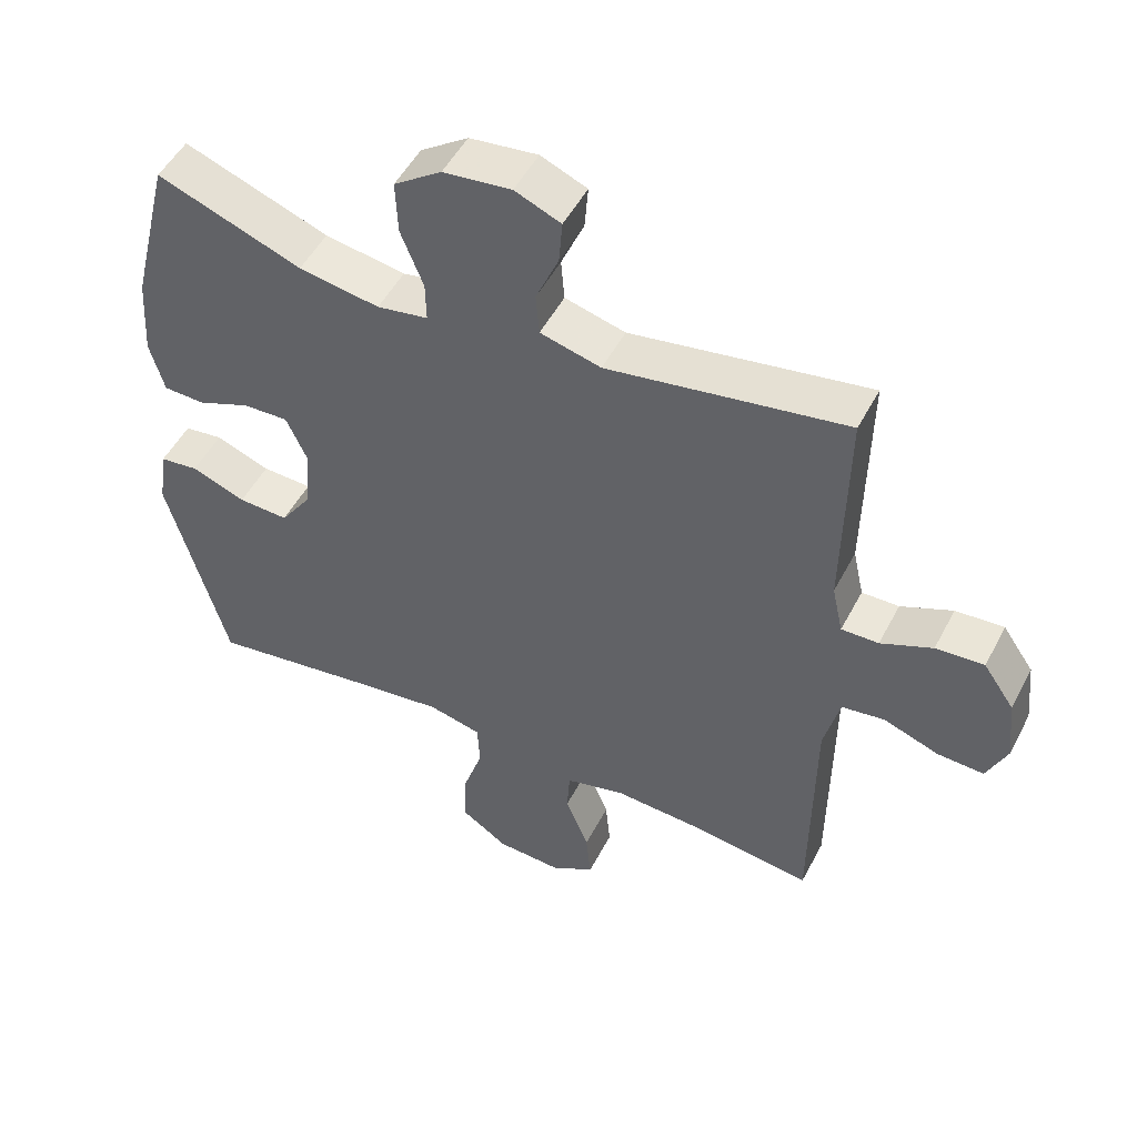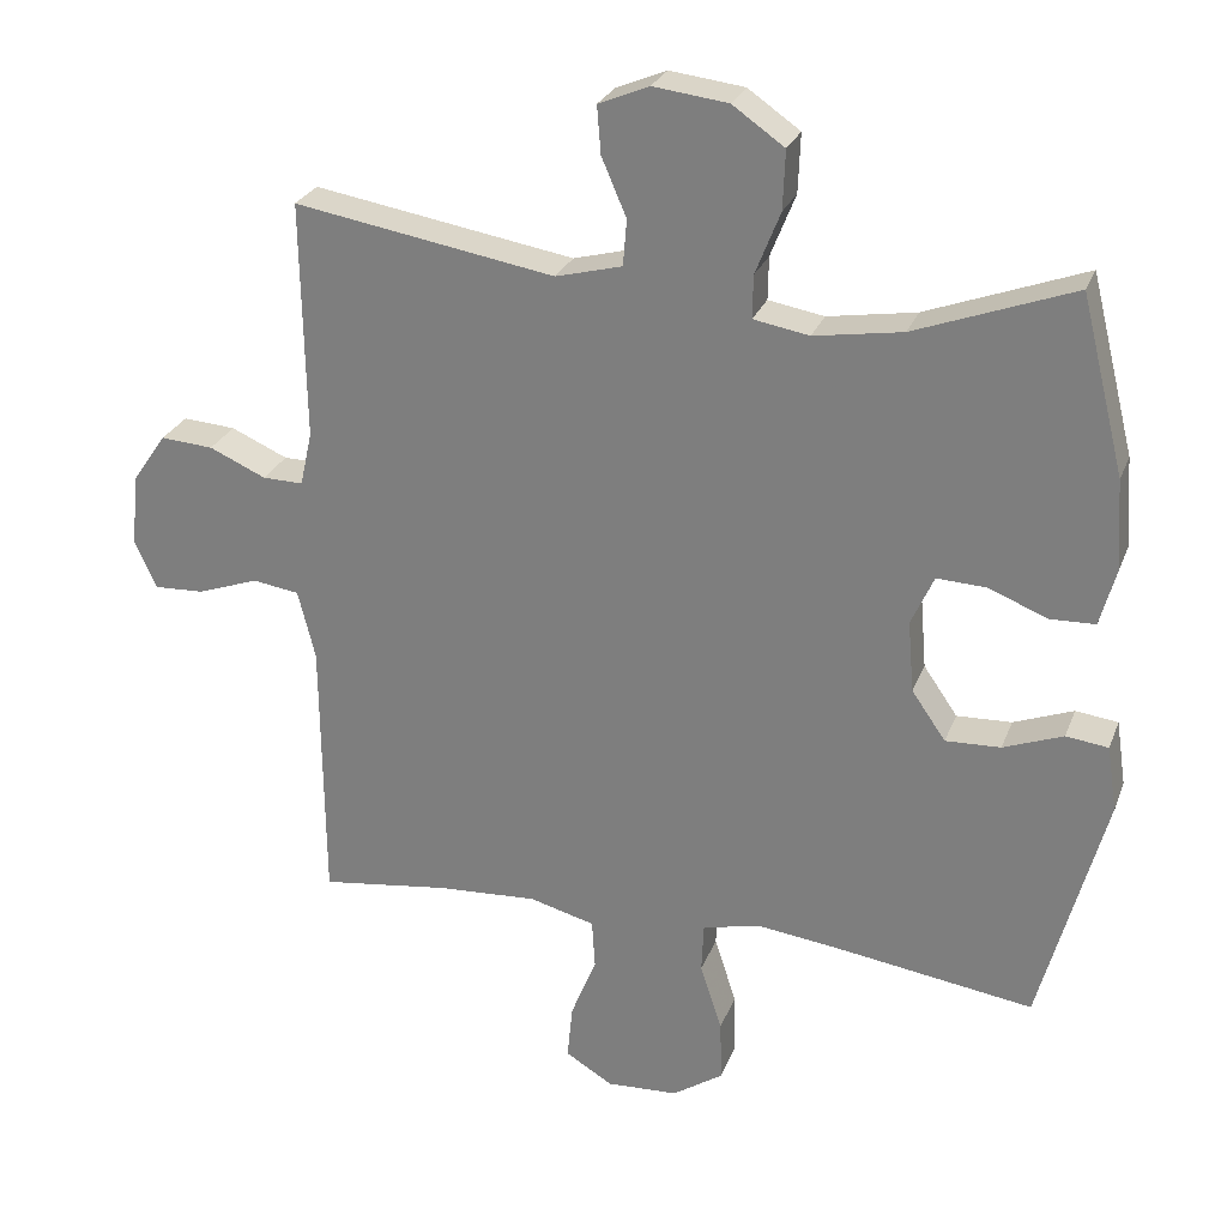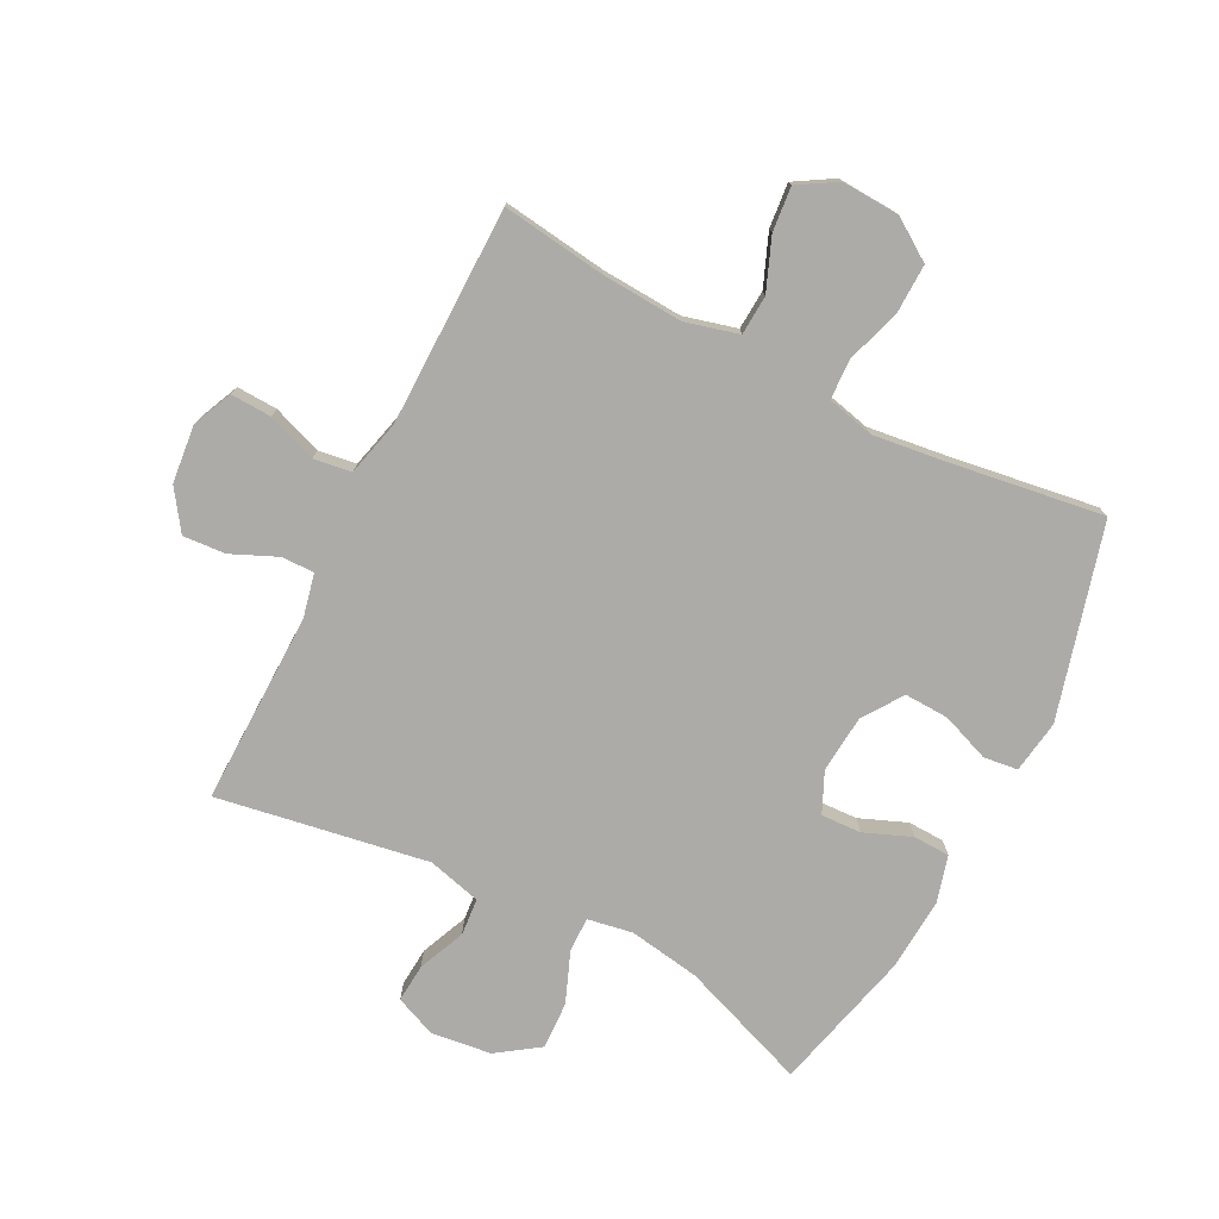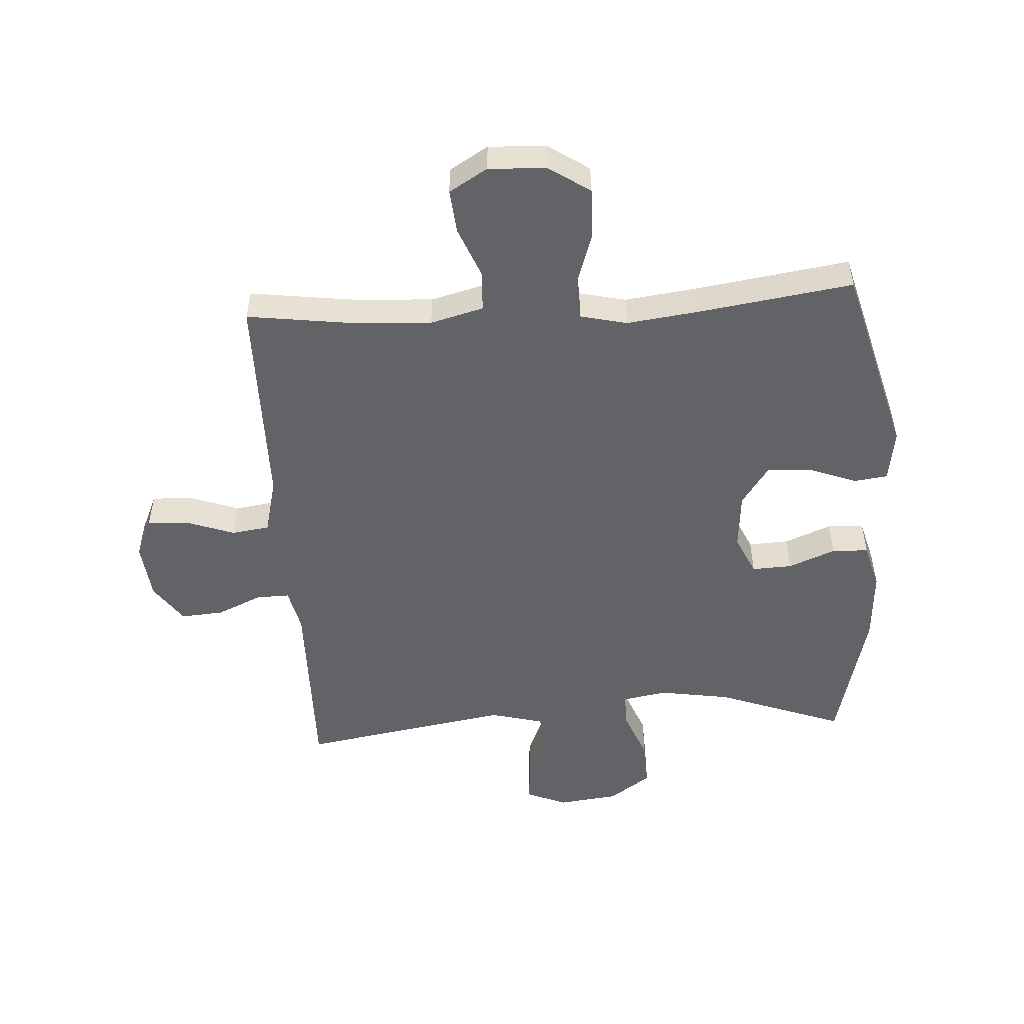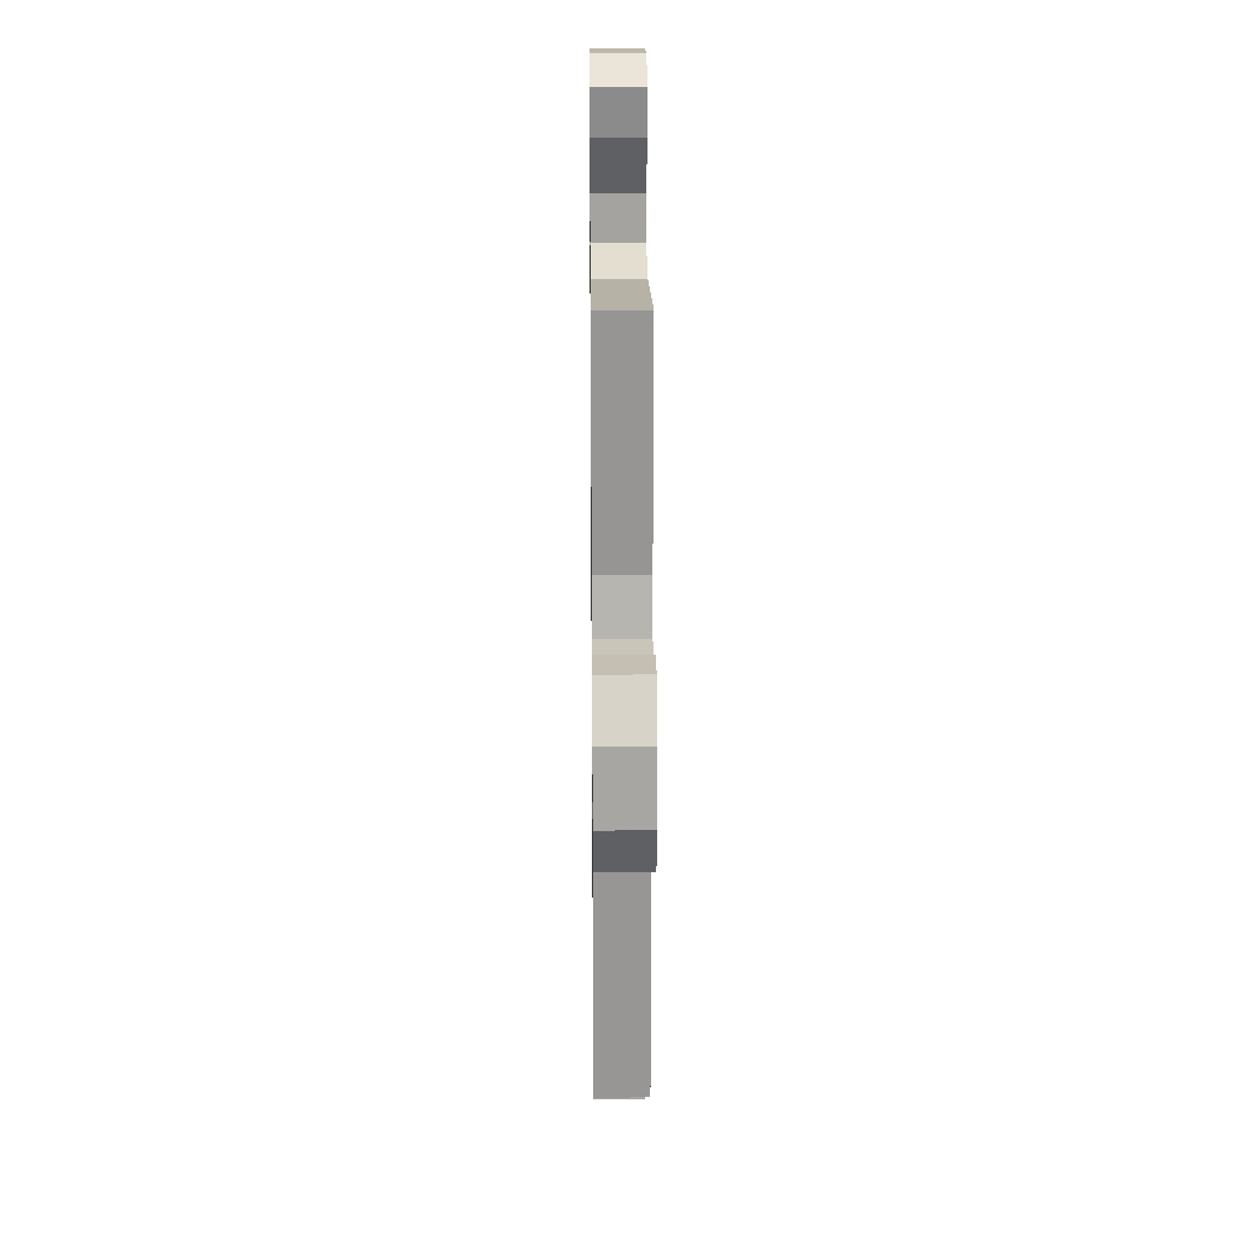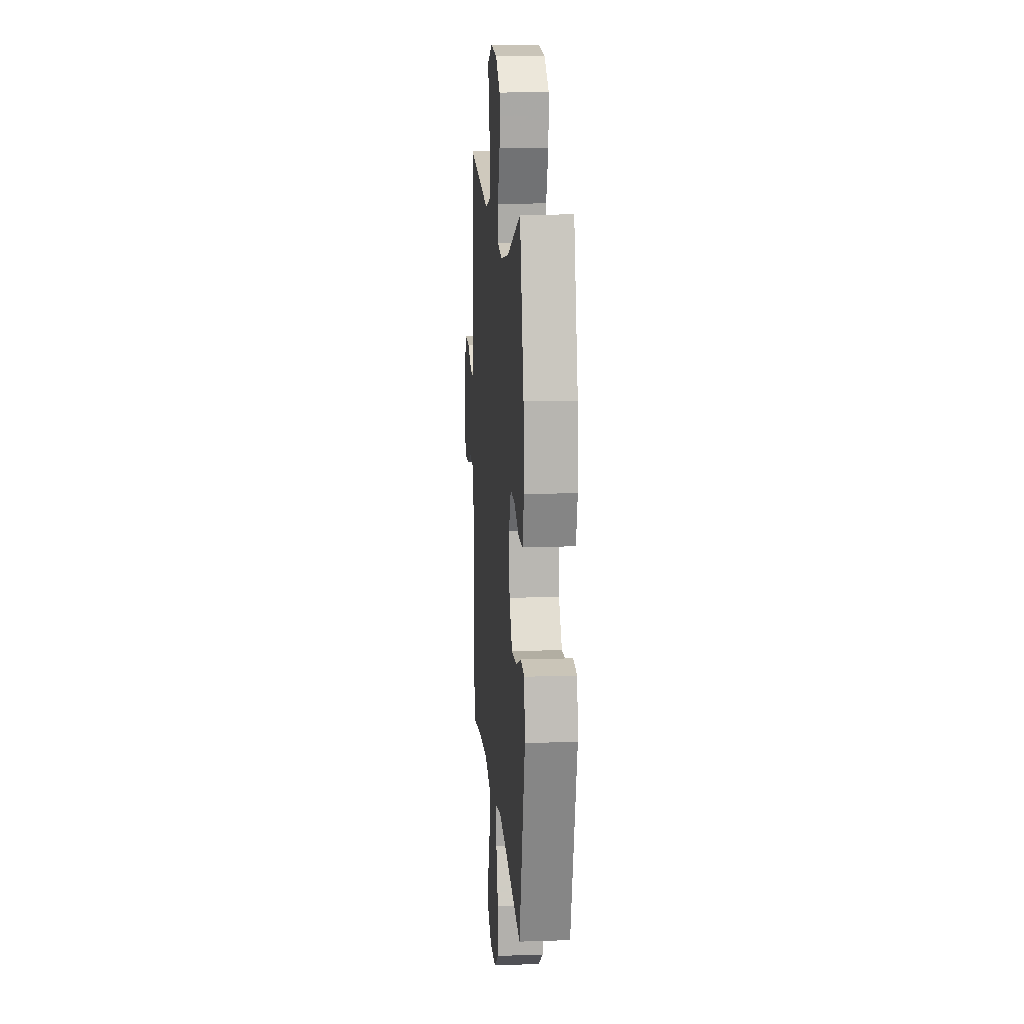
<metadata>
{"format":"obj","ext":"obj","renderer":"f3d","projection":"perspective","resolution":1024,"background":"white","views":[{"elev":50.4,"azim":26.9,"up":"+Z"},{"elev":26.5,"azim":-161.8,"up":"+Z"},{"elev":-76.5,"azim":152.9,"up":"+Y"},{"elev":-51.0,"azim":-176.4,"up":"+Y"},{"elev":21.7,"azim":89.4,"up":"+Z"},{"elev":13.1,"azim":-94.4,"up":"+Z"}]}
</metadata>
<code>
v -0.5 0.07 0.5
v -0.29 0.07 0.422
v -0.173 0.07 0.403
v -0.099 0.07 0.416
v -0.1 0.07 0.473
v -0.133 0.07 0.556
v -0.136 0.07 0.634
v -0.067 0.07 0.682
v 0.032 0.07 0.694
v 0.099 0.07 0.666
v 0.094 0.07 0.603
v 0.061 0.07 0.526
v 0.066 0.07 0.465
v 0.154 0.07 0.442
v 0.5 0.07 0.5
v 0.495 0.07 0.185
v 0.511 0.07 0.113
v 0.565 0.07 0.114
v 0.64 0.07 0.147
v 0.71 0.07 0.152
v 0.755 0.07 0.087
v 0.765 0.07 -0.008
v 0.736 0.07 -0.073
v 0.669 0.07 -0.07
v 0.588 0.07 -0.041
v 0.526 0.07 -0.05
v 0.503 0.07 -0.142
v 0.5 0.07 -0.5
v 0.329 0.07 -0.477
v 0.196 0.07 -0.469
v 0.109 0.07 -0.492
v 0.105 0.07 -0.557
v 0.139 0.07 -0.642
v 0.146 0.07 -0.715
v 0.083 0.07 -0.753
v -0.012 0.07 -0.748
v -0.079 0.07 -0.703
v -0.077 0.07 -0.621
v -0.048 0.07 -0.532
v -0.051 0.07 -0.466
v -0.128 0.07 -0.448
v -0.247 0.07 -0.463
v -0.5 0.07 -0.5
v -0.586 0.07 -0.184
v -0.573 0.07 -0.097
v -0.517 0.07 -0.09
v -0.438 0.07 -0.12
v -0.365 0.07 -0.123
v -0.32 0.07 -0.058
v -0.312 0.07 0.037
v -0.342 0.07 0.103
v -0.408 0.07 0.1
v -0.485 0.07 0.069
v -0.545 0.07 0.071
v -0.566 0.07 0.147
v -0.558 0.07 0.267
v -0.5 0 0.5
v -0.29 0 0.422
v -0.173 0 0.403
v -0.099 0 0.416
v -0.1 0 0.473
v -0.133 0 0.556
v -0.136 0 0.634
v -0.067 0 0.682
v 0.032 0 0.694
v 0.099 0 0.666
v 0.094 0 0.603
v 0.061 0 0.526
v 0.066 0 0.465
v 0.154 0 0.442
v 0.5 0 0.5
v 0.495 0 0.185
v 0.511 0 0.113
v 0.565 0 0.114
v 0.64 0 0.147
v 0.71 0 0.152
v 0.755 0 0.087
v 0.765 0 -0.008
v 0.736 0 -0.073
v 0.669 0 -0.07
v 0.588 0 -0.041
v 0.526 0 -0.05
v 0.503 0 -0.142
v 0.5 0 -0.5
v 0.329 0 -0.477
v 0.196 0 -0.469
v 0.109 0 -0.492
v 0.105 0 -0.557
v 0.139 0 -0.642
v 0.146 0 -0.715
v 0.083 0 -0.753
v -0.012 0 -0.748
v -0.079 0 -0.703
v -0.077 0 -0.621
v -0.048 0 -0.532
v -0.051 0 -0.466
v -0.128 0 -0.448
v -0.247 0 -0.463
v -0.5 0 -0.5
v -0.586 0 -0.184
v -0.573 0 -0.097
v -0.517 0 -0.09
v -0.438 0 -0.12
v -0.365 0 -0.123
v -0.32 0 -0.058
v -0.312 0 0.037
v -0.342 0 0.103
v -0.408 0 0.1
v -0.485 0 0.069
v -0.545 0 0.071
v -0.566 0 0.147
v -0.558 0 0.267
f 56 1 2
f 55 56 2
f 54 55 2
f 53 54 2
f 52 53 2
f 51 52 2 3
f 50 51 3 4
f 49 50 4
f 45 46 47
f 44 45 47
f 43 44 47
f 42 43 47
f 41 42 47 48
f 40 41 48 49
f 37 38 39
f 36 37 39
f 35 36 39
f 34 35 39
f 33 34 39
f 32 33 39
f 31 32 39 40
f 40 49 4
f 31 40 4
f 30 31 4
f 27 28 29
f 30 4 5
f 29 30 5
f 27 29 5
f 26 27 5
f 23 24 25
f 22 23 25
f 21 22 25
f 20 21 25
f 19 20 25
f 18 19 25
f 17 18 25 26
f 14 15 16
f 17 26 5
f 16 17 5
f 14 16 5
f 13 14 5
f 10 11 12
f 9 10 12
f 9 12 13
f 8 9 13
f 7 8 13
f 6 7 13
f 5 6 13
f 58 57 112
f 58 112 111
f 58 111 110
f 58 110 109
f 58 109 108
f 59 58 108 107
f 60 59 107 106
f 60 106 105
f 103 102 101
f 103 101 100
f 103 100 99
f 103 99 98
f 104 103 98 97
f 105 104 97 96
f 95 94 93
f 95 93 92
f 95 92 91
f 95 91 90
f 95 90 89
f 95 89 88
f 96 95 88 87
f 60 105 96
f 60 96 87
f 60 87 86
f 85 84 83
f 61 60 86
f 61 86 85
f 61 85 83
f 61 83 82
f 81 80 79
f 81 79 78
f 81 78 77
f 81 77 76
f 81 76 75
f 81 75 74
f 82 81 74 73
f 72 71 70
f 61 82 73
f 61 73 72
f 61 72 70
f 61 70 69
f 68 67 66
f 68 66 65
f 69 68 65
f 69 65 64
f 69 64 63
f 69 63 62
f 69 62 61
f 1 57 58 2
f 2 58 59 3
f 3 59 60 4
f 4 60 61 5
f 5 61 62 6
f 6 62 63 7
f 7 63 64 8
f 8 64 65 9
f 9 65 66 10
f 10 66 67 11
f 11 67 68 12
f 12 68 69 13
f 13 69 70 14
f 14 70 71 15
f 15 71 72 16
f 16 72 73 17
f 17 73 74 18
f 18 74 75 19
f 19 75 76 20
f 20 76 77 21
f 21 77 78 22
f 22 78 79 23
f 23 79 80 24
f 24 80 81 25
f 25 81 82 26
f 26 82 83 27
f 27 83 84 28
f 28 84 85 29
f 29 85 86 30
f 30 86 87 31
f 31 87 88 32
f 32 88 89 33
f 33 89 90 34
f 34 90 91 35
f 35 91 92 36
f 36 92 93 37
f 37 93 94 38
f 38 94 95 39
f 39 95 96 40
f 40 96 97 41
f 41 97 98 42
f 42 98 99 43
f 43 99 100 44
f 44 100 101 45
f 45 101 102 46
f 46 102 103 47
f 47 103 104 48
f 48 104 105 49
f 49 105 106 50
f 50 106 107 51
f 51 107 108 52
f 52 108 109 53
f 53 109 110 54
f 54 110 111 55
f 55 111 112 56
f 56 112 57 1

</code>
